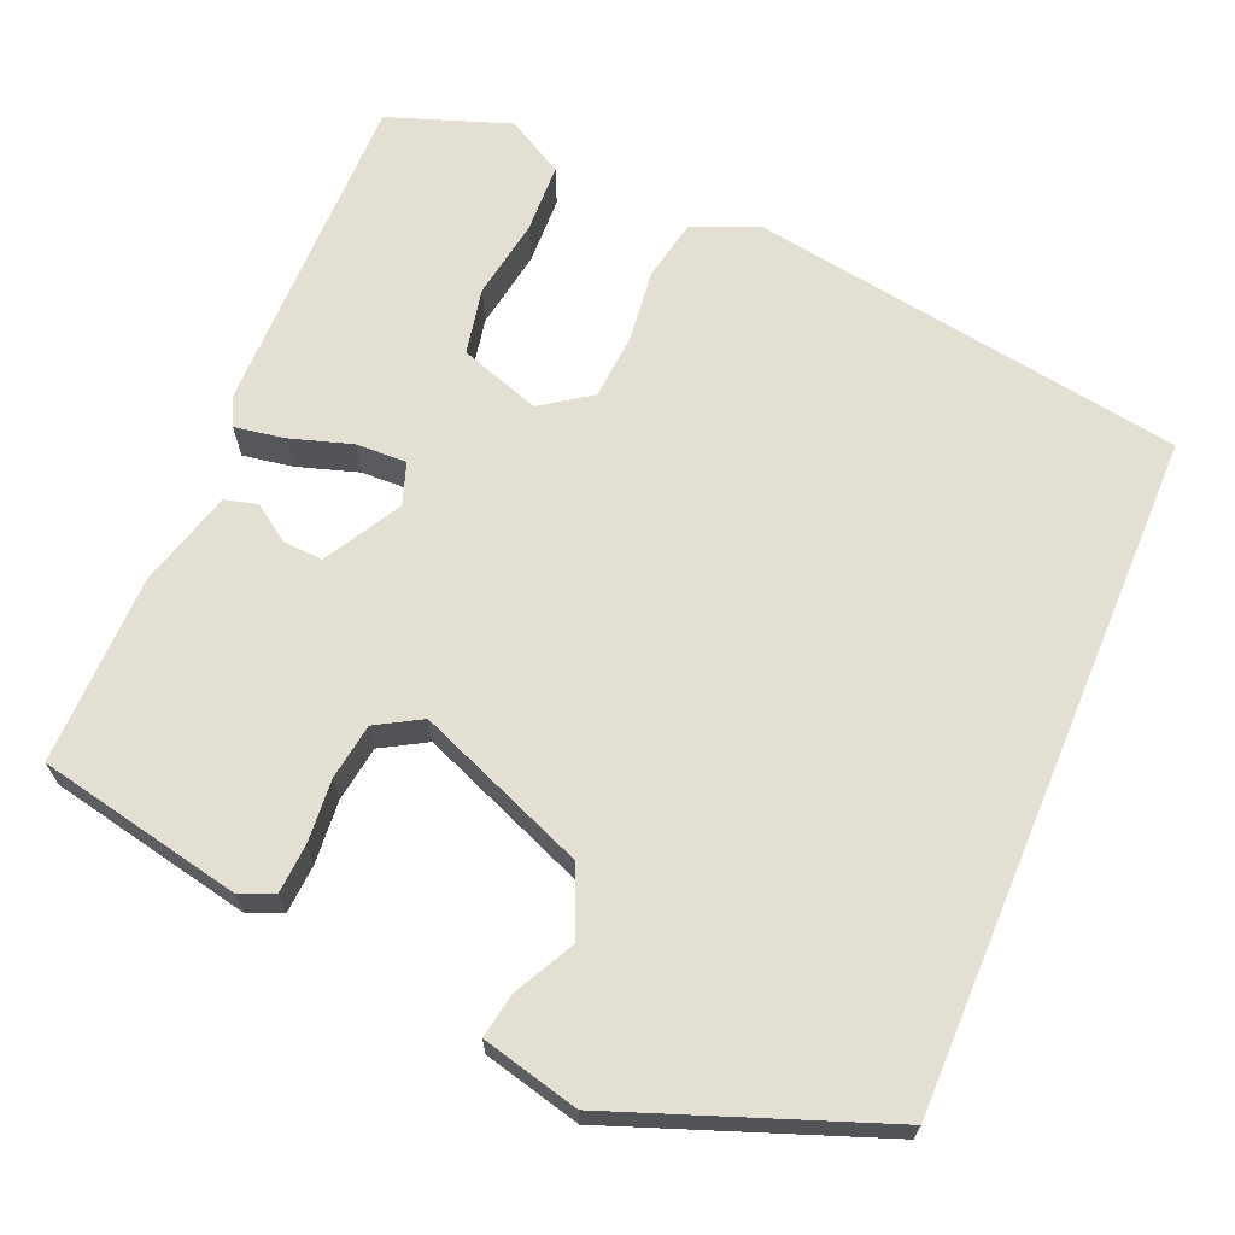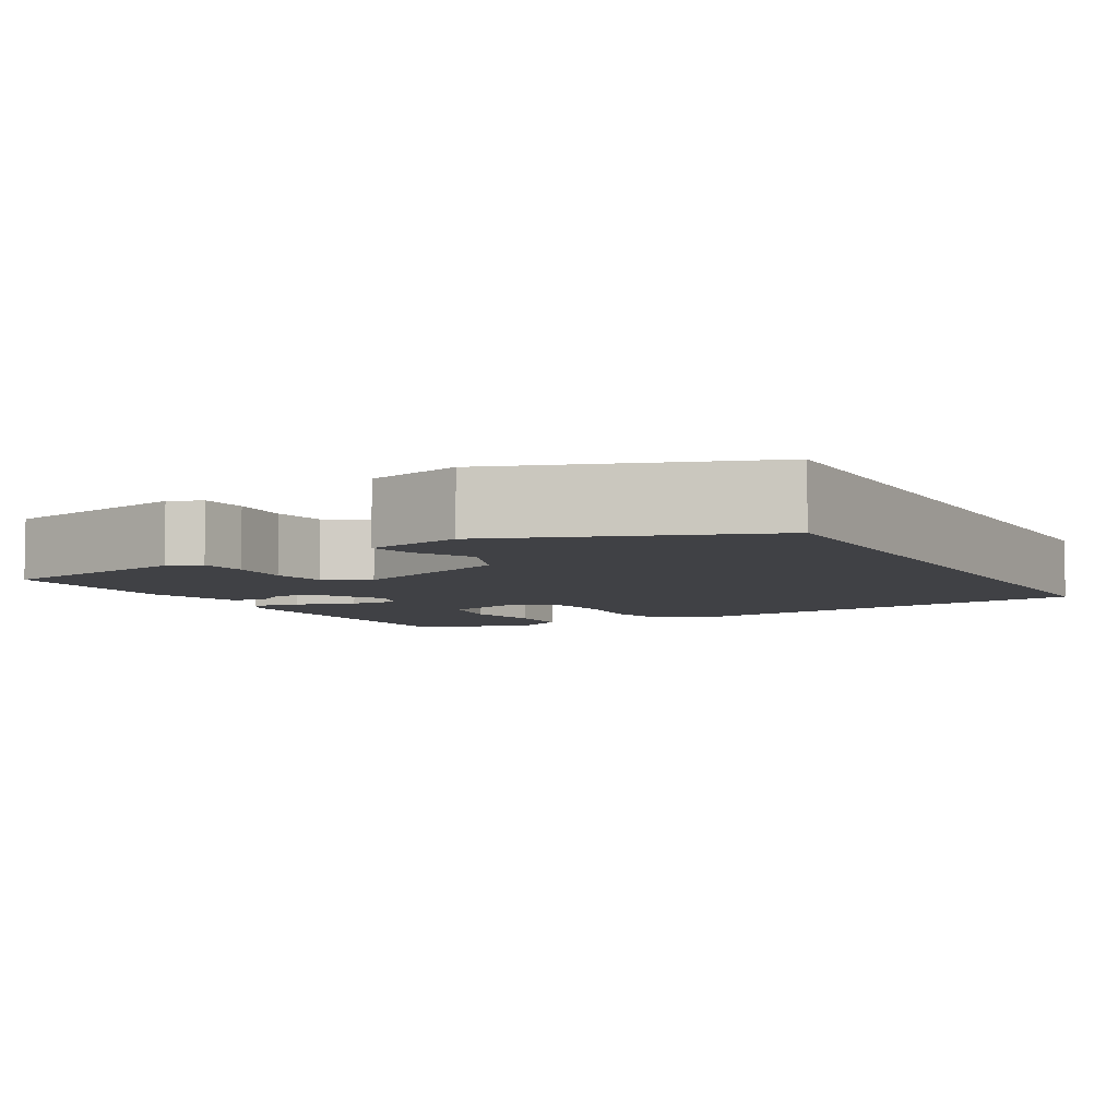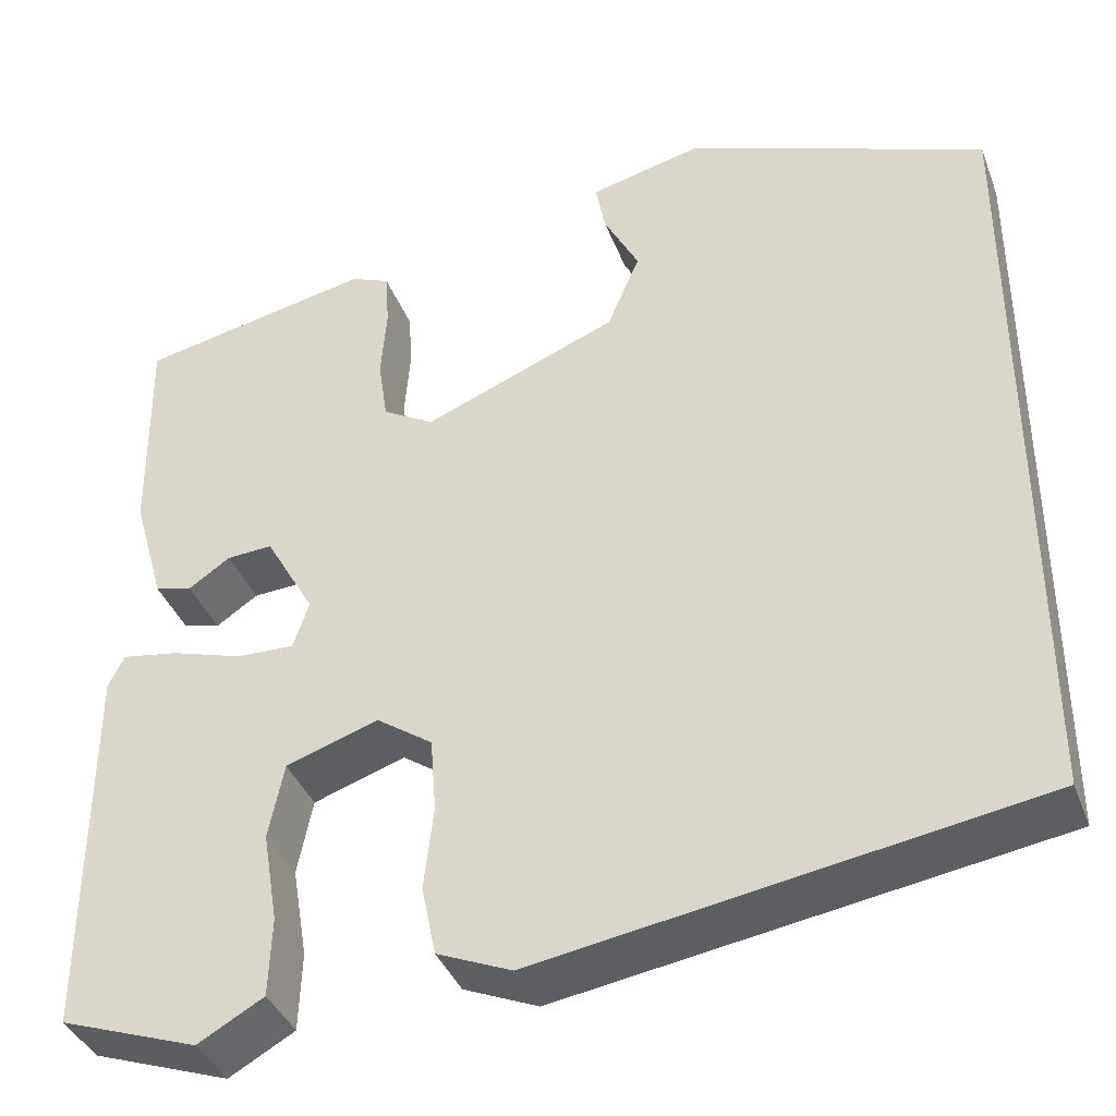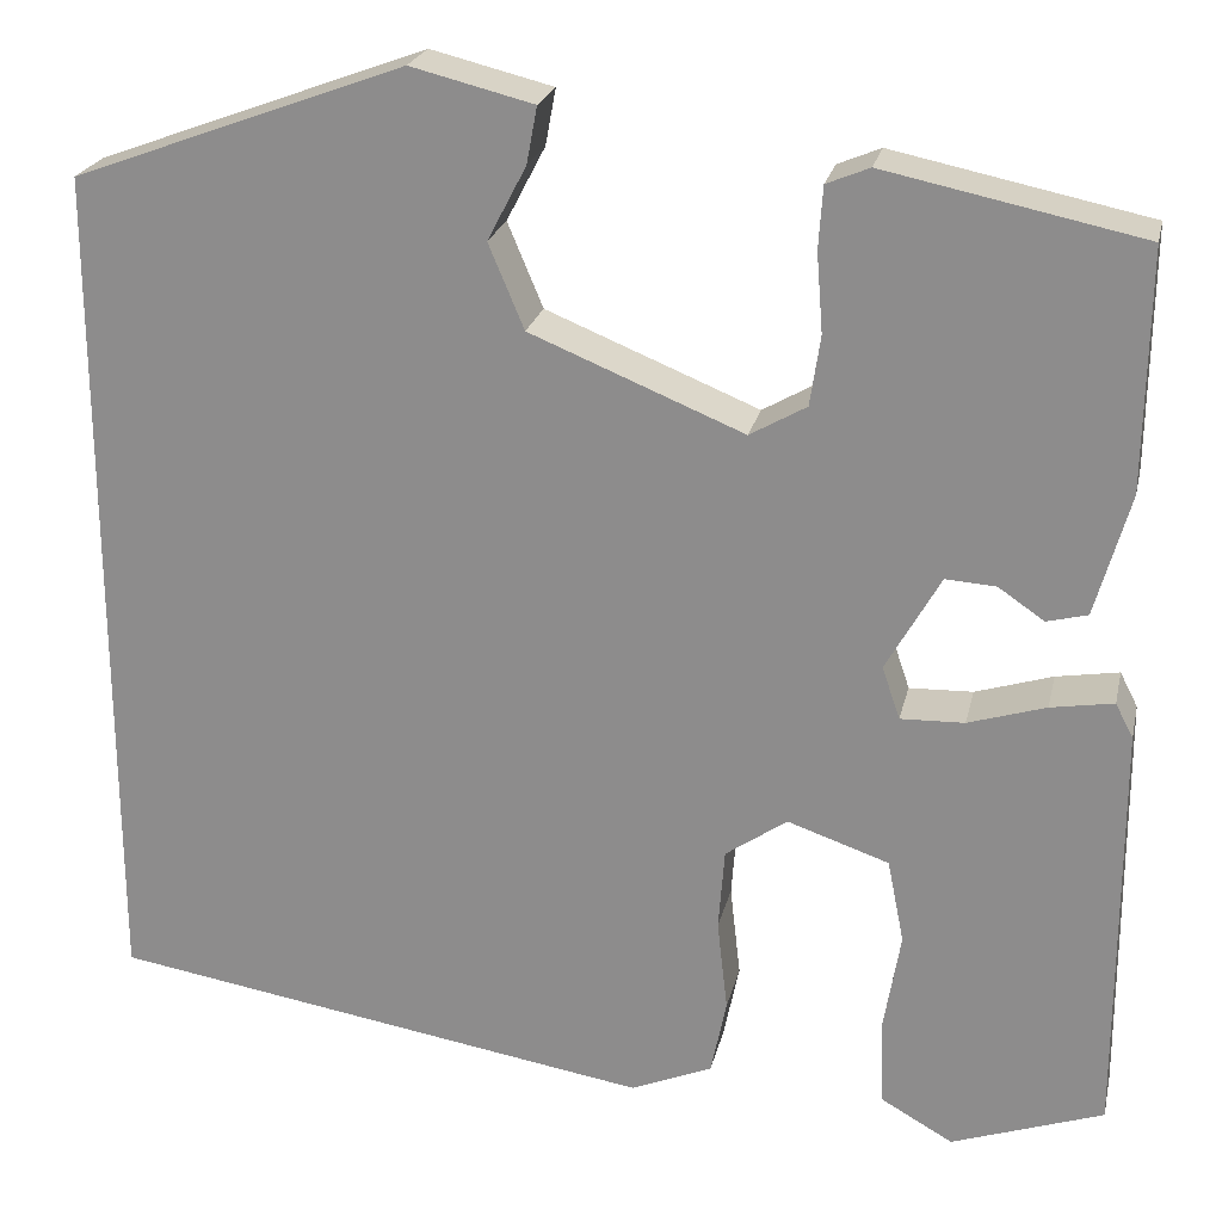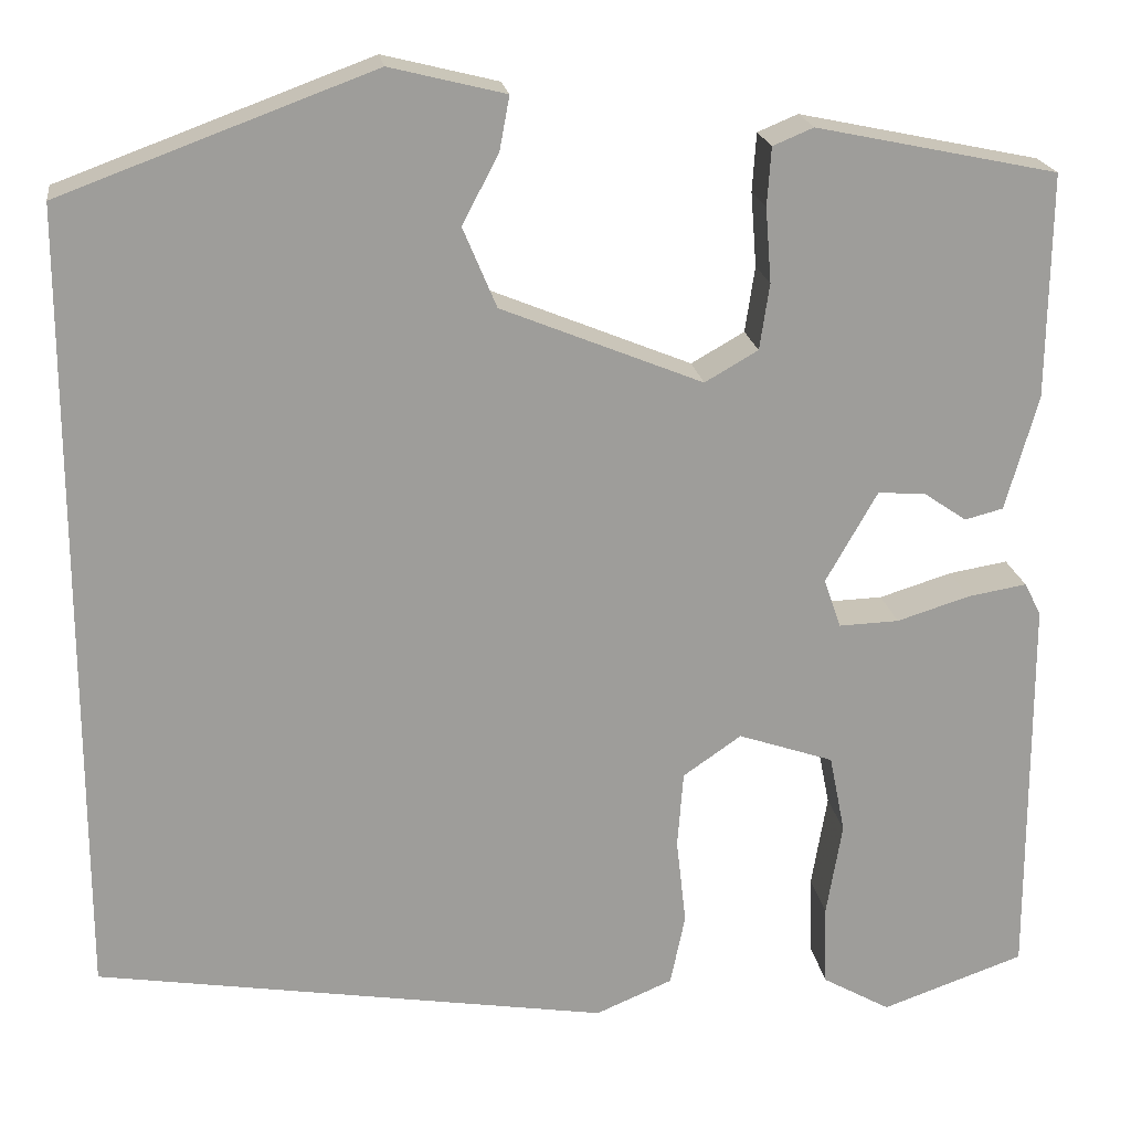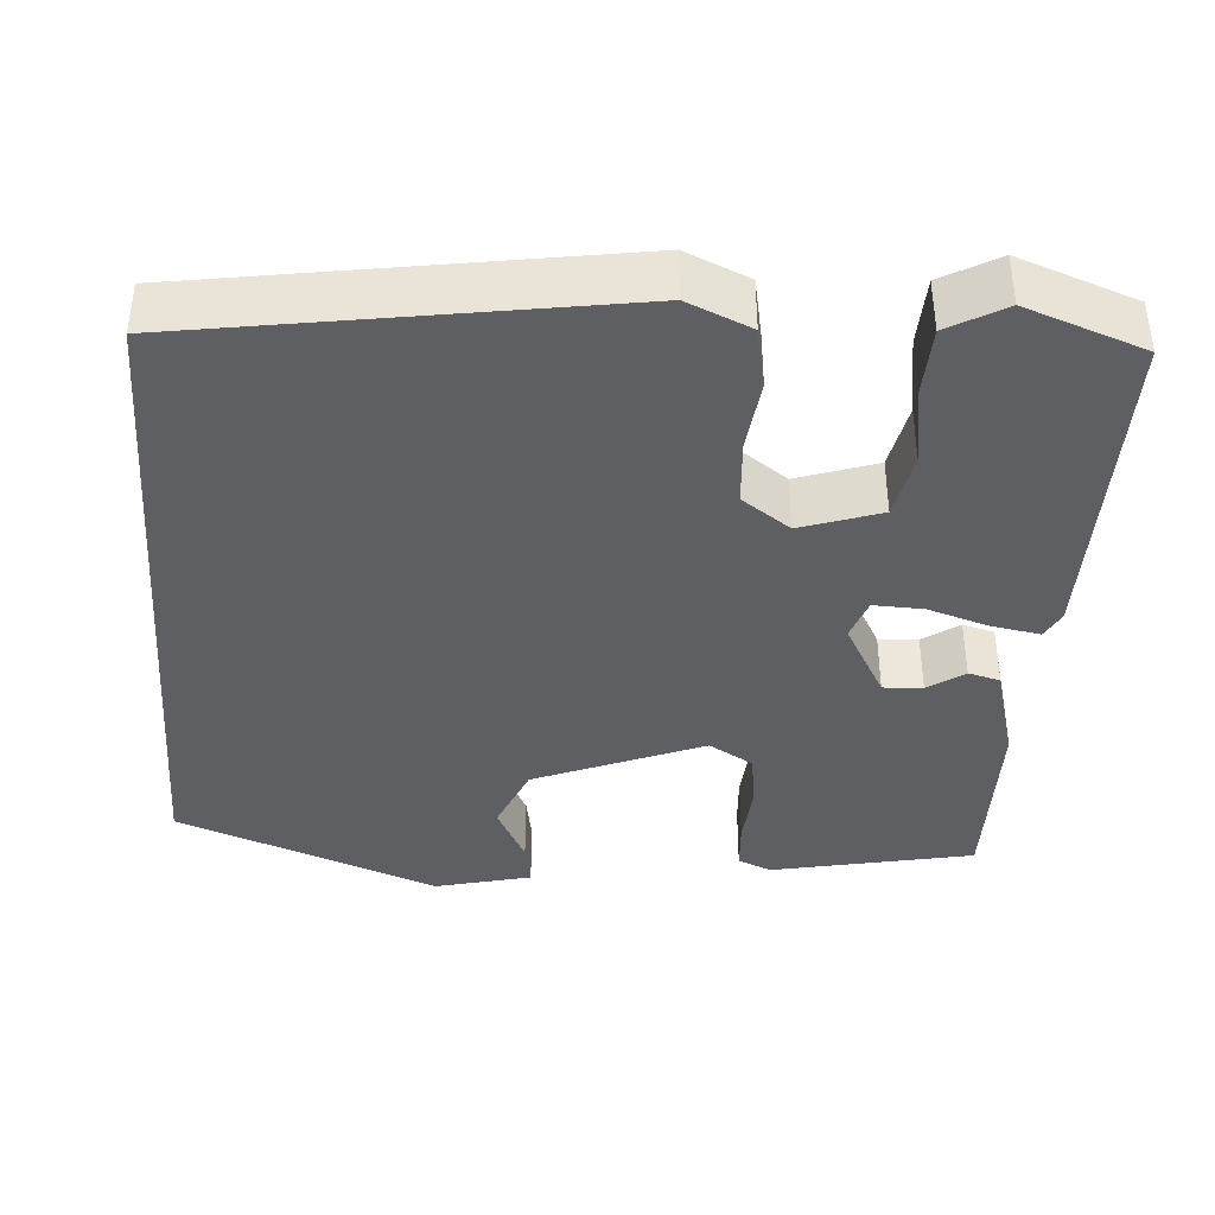
<metadata>
{"format":"obj","ext":"obj","renderer":"f3d","projection":"perspective","resolution":1024,"background":"white","views":[{"elev":67.0,"azim":22.8,"up":"+Y"},{"elev":-5.8,"azim":29.3,"up":"+Y"},{"elev":-38.7,"azim":19.7,"up":"+Z"},{"elev":23.0,"azim":-167.5,"up":"+Z"},{"elev":20.0,"azim":171.9,"up":"+Z"},{"elev":-39.8,"azim":175.6,"up":"+Y"}]}
</metadata>
<code>
v -0.473 0.07 0.43
v -0.228 0.07 0.481
v -0.187 0.07 0.464
v -0.183 0.07 0.405
v -0.189 0.07 0.329
v -0.179 0.07 0.262
v -0.125 0.07 0.231
v 0.079 0.07 0.314
v 0.113 0.07 0.395
v 0.076 0.07 0.466
v 0.066 0.07 0.52
v 0.183 0.07 0.549
v 0.5 0.07 0.432
v 0.5 0.07 -0.38
v -0.022 0.07 -0.464
v -0.1 0.07 -0.431
v -0.115 0.07 -0.358
v -0.105 0.07 -0.27
v -0.111 0.07 -0.192
v -0.17 0.07 -0.151
v -0.267 0.07 -0.184
v -0.283 0.07 -0.264
v -0.267 0.07 -0.36
v -0.27 0.07 -0.443
v -0.339 0.07 -0.482
v -0.484 0.07 -0.431
v -0.483 0.07 -0.032
v -0.466 0.07 0.001
v -0.406 0.07 -0.009
v -0.332 0.07 -0.032
v -0.271 0.07 -0.034
v -0.254 0.07 0.016
v -0.306 0.07 0.108
v -0.354 0.07 0.105
v -0.398 0.07 0.075
v -0.437 0.07 0.085
v -0.47 0.07 0.202
v -0.473 0 0.43
v -0.228 0 0.481
v -0.187 0 0.464
v -0.183 0 0.405
v -0.189 0 0.329
v -0.179 0 0.262
v -0.125 0 0.231
v 0.079 0 0.314
v 0.113 0 0.395
v 0.076 0 0.466
v 0.066 0 0.52
v 0.183 0 0.549
v 0.5 0 0.432
v 0.5 0 -0.38
v -0.022 0 -0.464
v -0.1 0 -0.431
v -0.115 0 -0.358
v -0.105 0 -0.27
v -0.111 0 -0.192
v -0.17 0 -0.151
v -0.267 0 -0.184
v -0.283 0 -0.264
v -0.267 0 -0.36
v -0.27 0 -0.443
v -0.339 0 -0.482
v -0.484 0 -0.431
v -0.483 0 -0.032
v -0.466 0 0.001
v -0.406 0 -0.009
v -0.332 0 -0.032
v -0.271 0 -0.034
v -0.254 0 0.016
v -0.306 0 0.108
v -0.354 0 0.105
v -0.398 0 0.075
v -0.437 0 0.085
v -0.47 0 0.202
f 3 4 5
f 2 3 5
f 1 2 5
f 37 1 5
f 36 37 5
f 35 36 5
f 34 35 5
f 33 34 5 6
f 32 33 6 7
f 31 32 7 8
f 28 29 30
f 27 28 30
f 26 27 30
f 25 26 30
f 24 25 30
f 23 24 30
f 22 23 30
f 21 22 30 31
f 20 21 31 8
f 16 17 18
f 15 16 18
f 14 15 18
f 13 14 18
f 12 13 18
f 12 18 19
f 9 10 11 12
f 8 9 12 19
f 8 19 20
f 42 41 40
f 42 40 39
f 42 39 38
f 42 38 74
f 42 74 73
f 42 73 72
f 42 72 71
f 43 42 71 70
f 44 43 70 69
f 45 44 69 68
f 67 66 65
f 67 65 64
f 67 64 63
f 67 63 62
f 67 62 61
f 67 61 60
f 67 60 59
f 68 67 59 58
f 45 68 58 57
f 55 54 53
f 55 53 52
f 55 52 51
f 55 51 50
f 55 50 49
f 56 55 49
f 49 48 47 46
f 56 49 46 45
f 57 56 45
f 1 38 39 2
f 2 39 40 3
f 3 40 41 4
f 4 41 42 5
f 5 42 43 6
f 6 43 44 7
f 7 44 45 8
f 8 45 46 9
f 9 46 47 10
f 10 47 48 11
f 11 48 49 12
f 12 49 50 13
f 13 50 51 14
f 14 51 52 15
f 15 52 53 16
f 16 53 54 17
f 17 54 55 18
f 18 55 56 19
f 19 56 57 20
f 20 57 58 21
f 21 58 59 22
f 22 59 60 23
f 23 60 61 24
f 24 61 62 25
f 25 62 63 26
f 26 63 64 27
f 27 64 65 28
f 28 65 66 29
f 29 66 67 30
f 30 67 68 31
f 31 68 69 32
f 32 69 70 33
f 33 70 71 34
f 34 71 72 35
f 35 72 73 36
f 36 73 74 37
f 37 74 38 1

</code>
